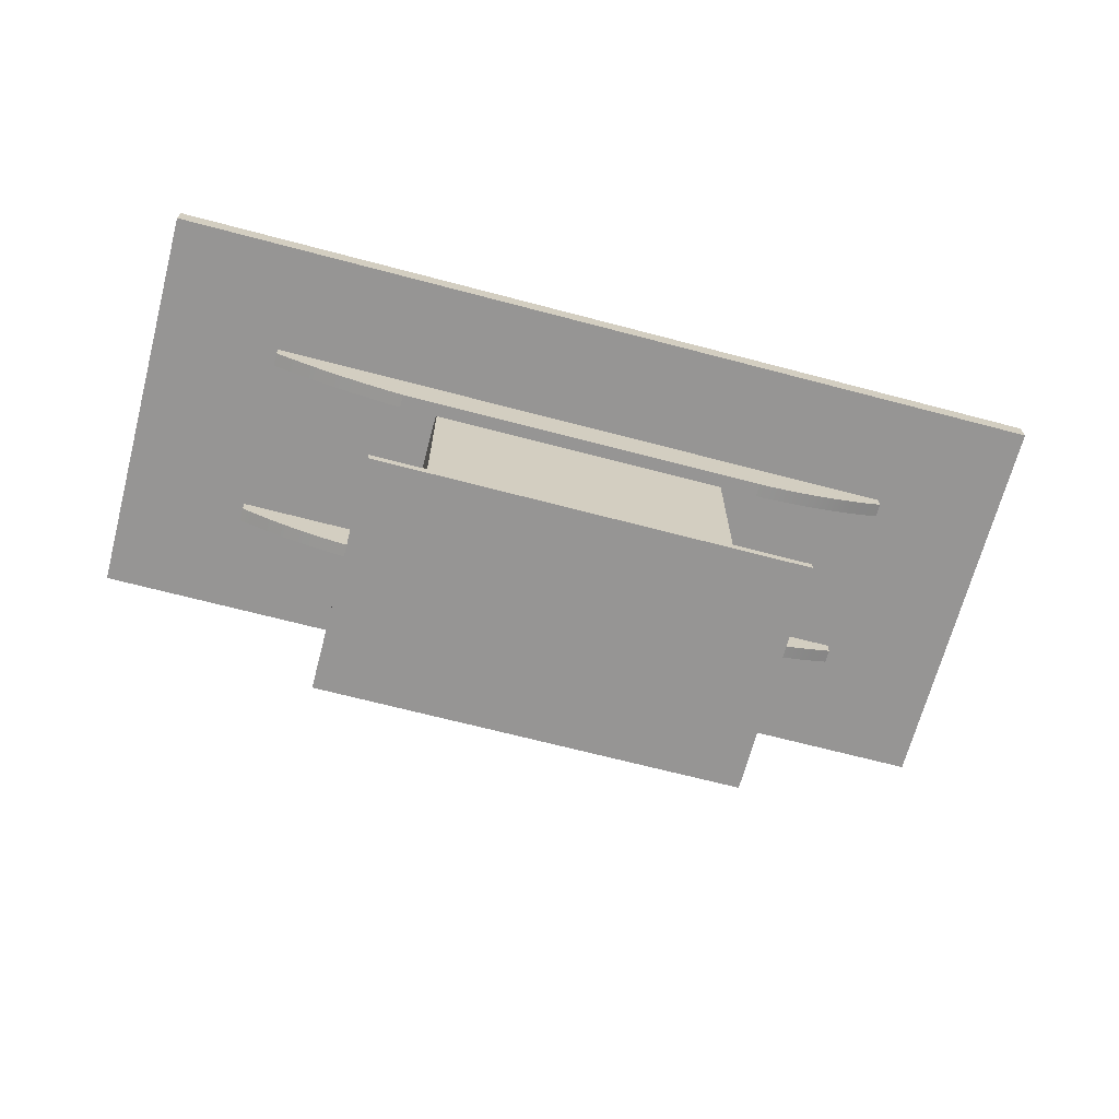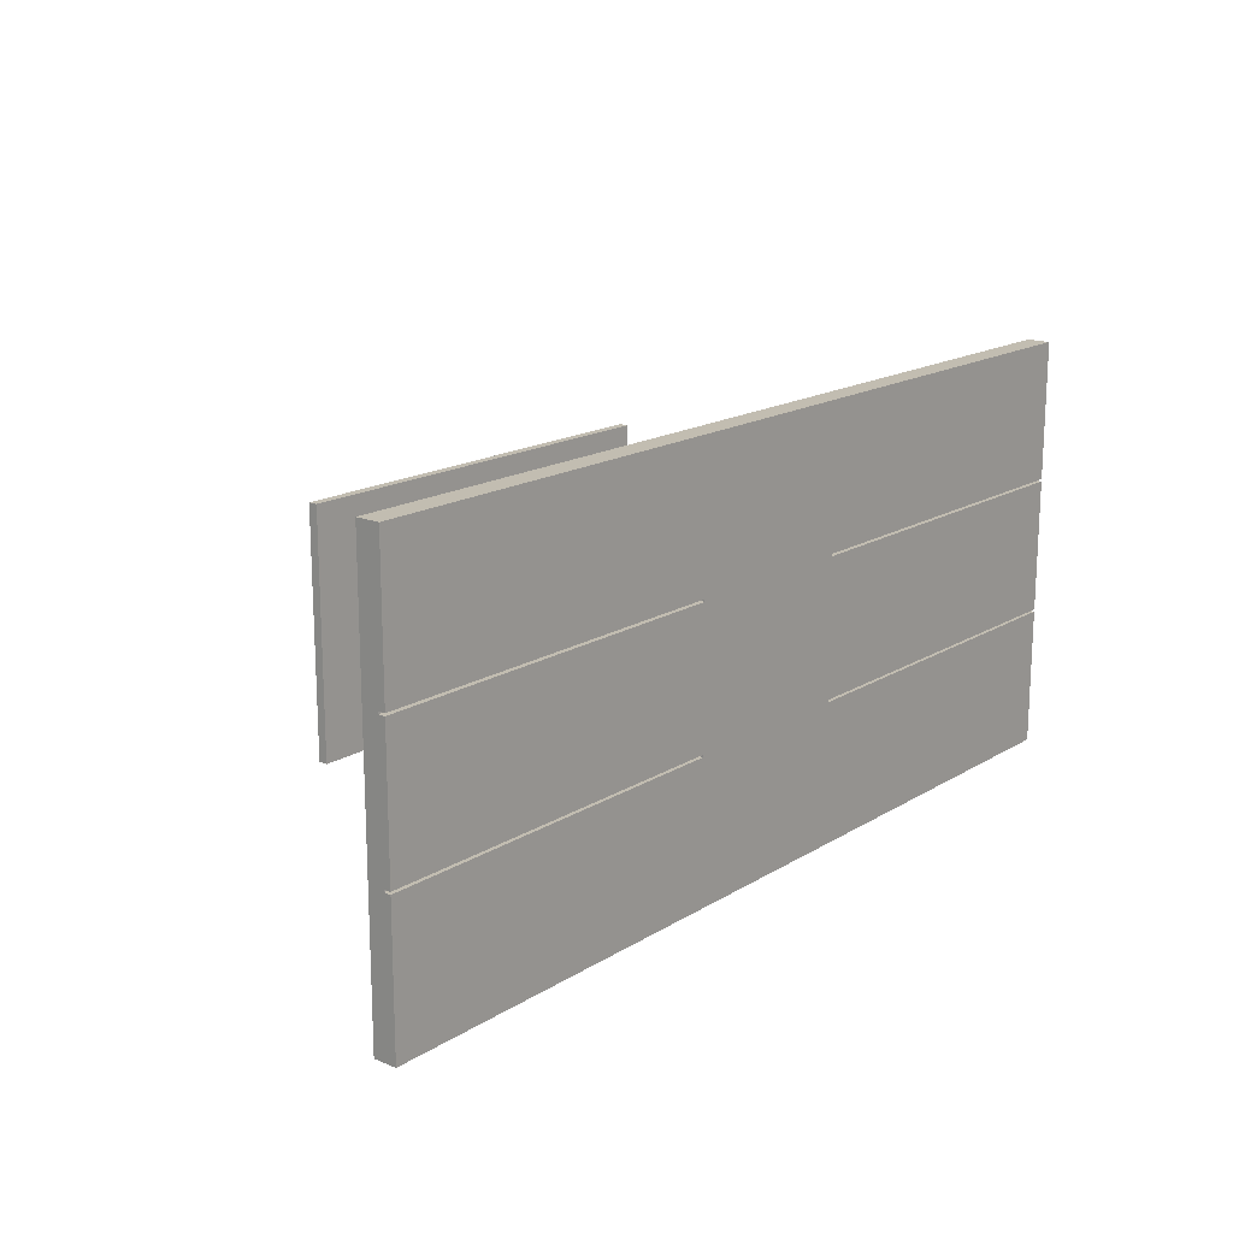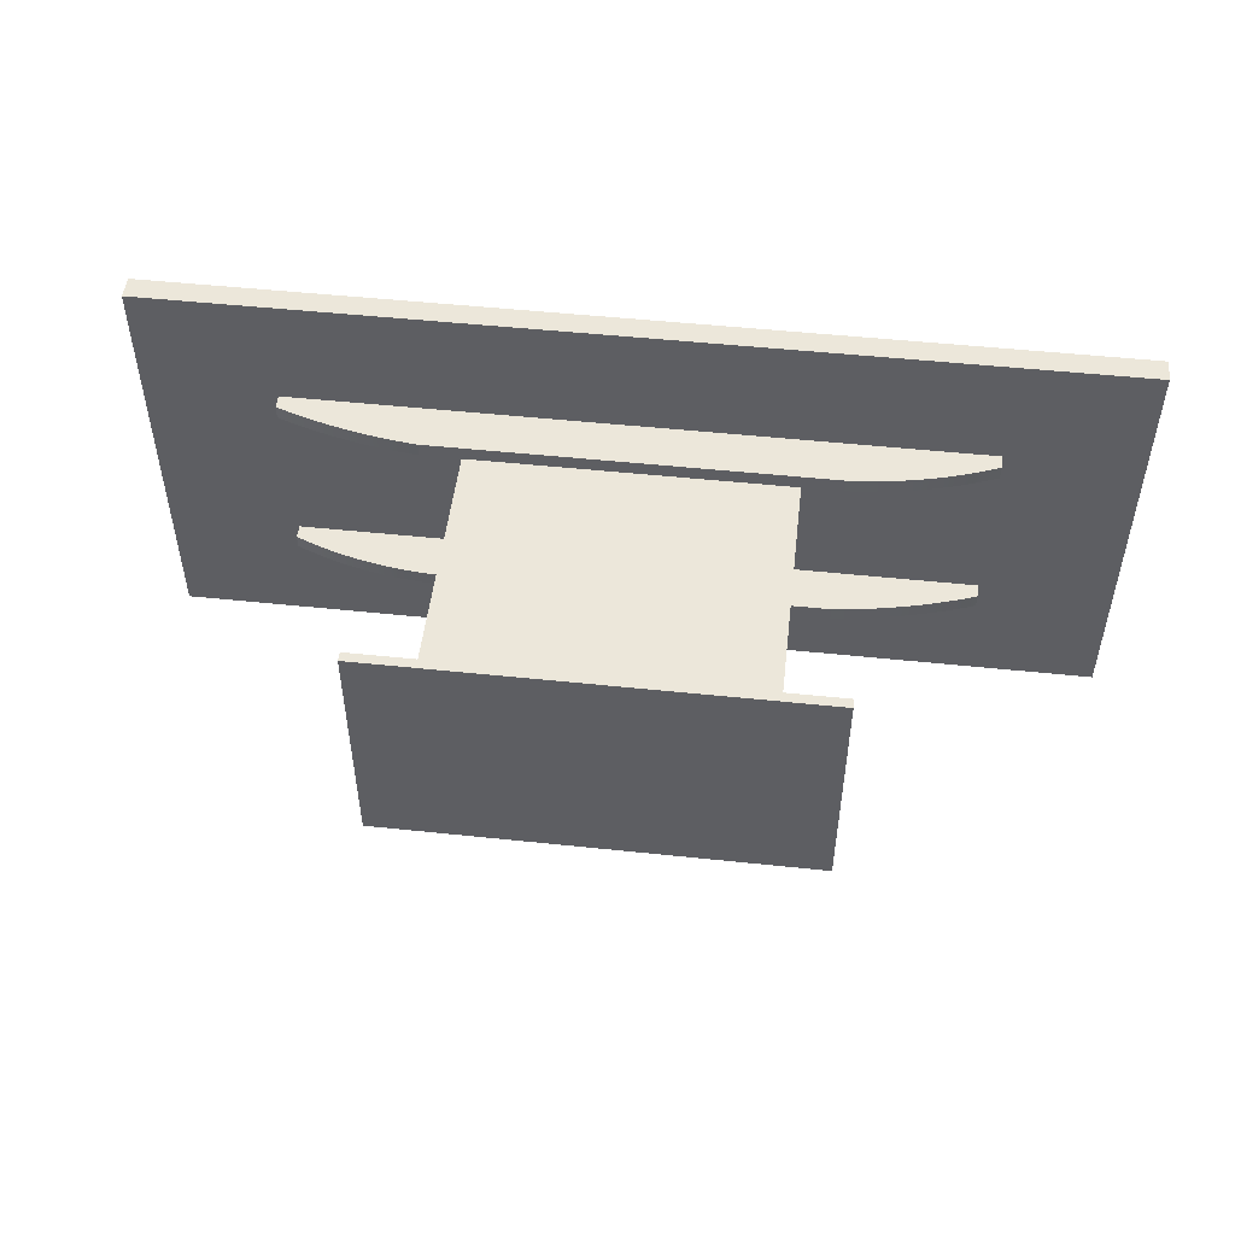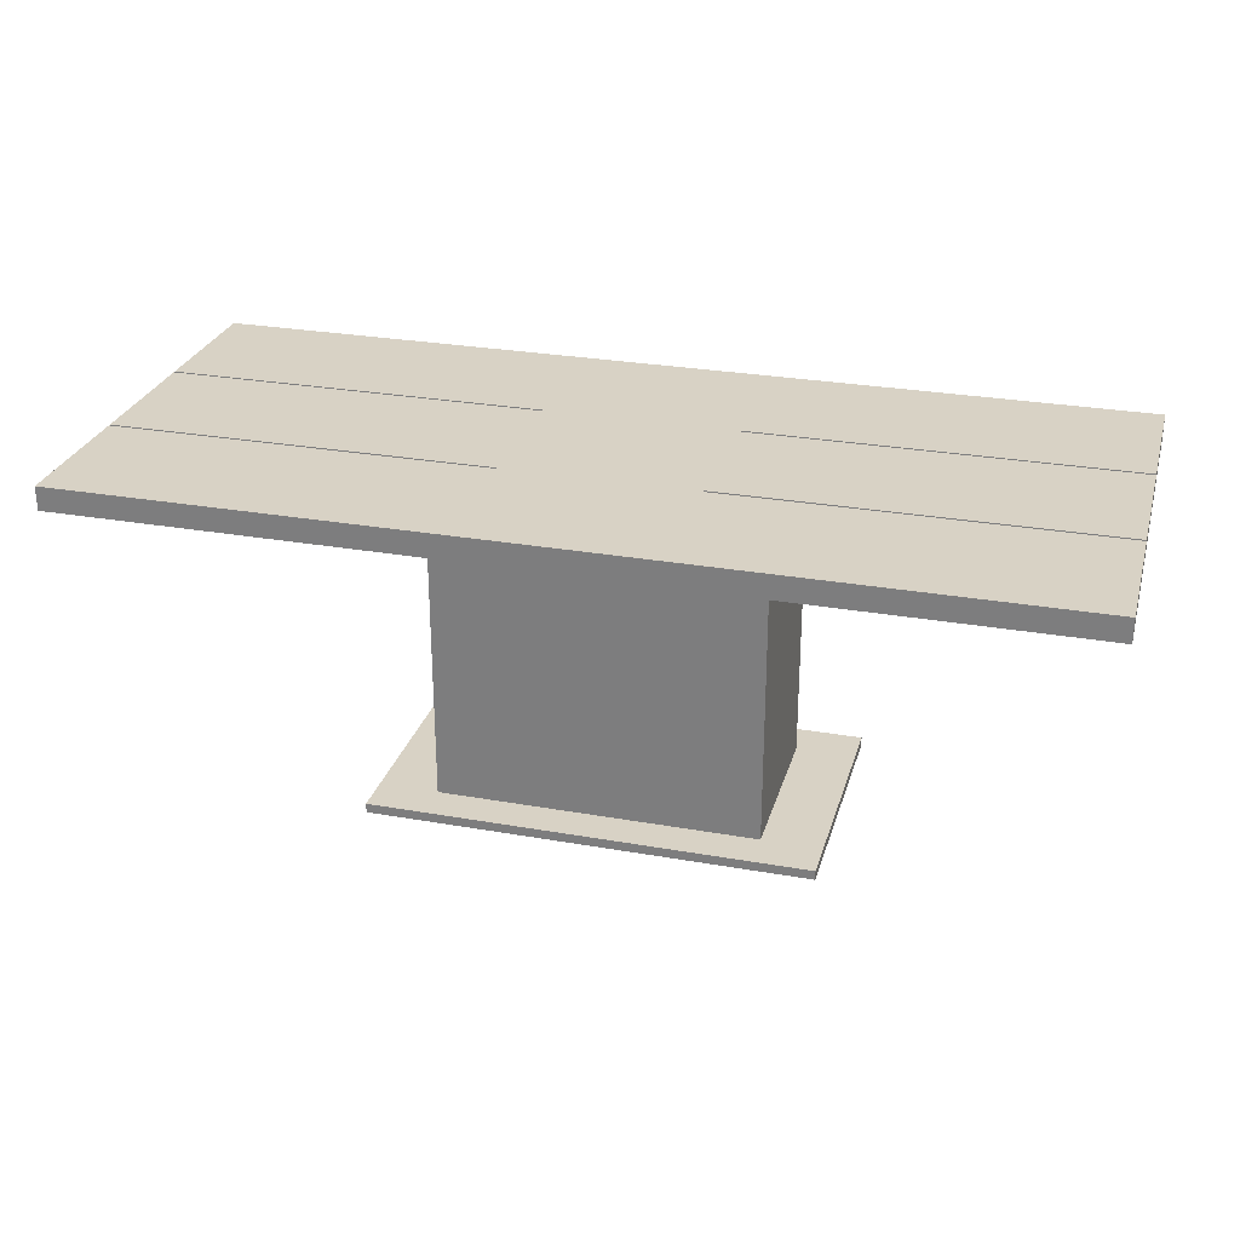
<metadata>
{"format":"obj","ext":"obj","renderer":"f3d","projection":"perspective","resolution":1024,"background":"white","views":[{"elev":-67.6,"azim":165.2,"up":"+Y"},{"elev":16.8,"azim":129.6,"up":"+Z"},{"elev":50.5,"azim":6.6,"up":"+Z"},{"elev":27.7,"azim":15.2,"up":"+Y"}]}
</metadata>
<code>
v 0.2367 -0.002265 0.07777
v 0.2476 0.000106 0.09073
v 0.2367 -0.002265 0.09073
v 0.2476 0.000106 0.07777
v -0.3111 0.03402 0.09073
v 0.2258 -0.004309 0.07777
v -0.3111 0.03402 0.07777
v 0.2584 0.002802 0.09073
v 0.2258 -0.004309 0.09073
v 0.2584 0.002802 0.07777
v 0.2692 0.00582 0.09073
v 0.2147 -0.006025 0.09073
v 0.2147 -0.006025 0.07777
v 0.2692 0.00582 0.07777
v 0.2798 0.009157 0.09073
v 0.2037 -0.00741 0.09073
v 0.2037 -0.00741 0.07777
v 0.2798 0.009157 0.07777
v 0.2903 0.01281 0.09073
v 0.1926 -0.008464 0.09073
v 0.1926 -0.008464 0.07777
v 0.2903 0.01281 0.07777
v 0.3008 0.01678 0.09073
v 0.1815 -0.009186 0.09073
v 0.1815 -0.009186 0.07777
v 0.3008 0.01678 0.07777
v 0.3111 0.02106 0.09073
v -0.1815 -0.009186 0.09073
v -0.1815 -0.009186 0.07777
v 0.3111 0.03402 0.07777
v 0.3111 0.03402 0.09073
v -0.1925 -0.007961 0.09073
v -0.1925 -0.007961 0.07777
v 0.3111 0.02106 0.07777
v -0.2035 -0.006497 0.09073
v -0.2035 -0.006497 0.07777
v -0.3111 0.02106 0.07777
v -0.2145 -0.004795 0.09073
v -0.2145 -0.004795 0.07777
v -0.3111 0.02106 0.09073
v -0.3006 0.01726 0.07777
v -0.2255 -0.002857 0.09073
v -0.2255 -0.002857 0.07777
v -0.3006 0.01726 0.09073
v -0.2901 0.0137 0.07777
v -0.2364 -0.000682 0.09073
v -0.2364 -0.000682 0.07777
v -0.2901 0.0137 0.09073
v -0.2795 0.01036 0.07777
v -0.2472 0.001728 0.09073
v -0.2472 0.001728 0.07777
v -0.2795 0.01036 0.09073
v -0.2688 0.007249 0.07777
v -0.258 0.004372 0.09073
v -0.258 0.004372 0.07777
v -0.2688 0.007249 0.09073
v 0.08641 0.05562 -0.1944
v -0.08641 0.05562 0.1944
v 0.08641 0.05562 0.1944
v -0.08641 0.05562 -0.1944
v 0.08641 0.03402 0.1944
v -0.08641 0.03402 -0.1944
v -0.08641 0.03402 0.1944
v 0.08641 0.03402 -0.1944
v -0.1447 -0.2554 -0.07777
v 0.1447 -0.2554 0.07777
v -0.1447 -0.2554 0.07777
v 0.1447 -0.2554 -0.07777
v -0.1447 0.03402 0.07777
v 0.1447 0.03402 -0.07777
v 0.1447 0.03402 0.07777
v -0.1447 0.03402 -0.07777
v 0.1987 -0.2554 -0.1123
v -0.1987 -0.2554 0.1123
v 0.1987 -0.2554 0.1123
v -0.1987 -0.2554 -0.1123
v 0.1987 -0.2641 0.1123
v -0.1987 -0.2641 -0.1123
v -0.1987 -0.2641 0.1123
v 0.1987 -0.2641 -0.1123
v -0.2367 -0.002265 -0.07777
v -0.2476 0.000106 -0.09073
v -0.2367 -0.002265 -0.09073
v -0.2476 0.000106 -0.07777
v 0.3111 0.03402 -0.09073
v -0.2258 -0.004309 -0.07777
v 0.3111 0.03402 -0.07777
v -0.2584 0.002802 -0.09073
v -0.2258 -0.004309 -0.09073
v -0.2584 0.002802 -0.07777
v -0.2692 0.00582 -0.09073
v -0.2147 -0.006025 -0.09073
v -0.2147 -0.006025 -0.07777
v -0.2692 0.00582 -0.07777
v -0.2798 0.009157 -0.09073
v -0.2037 -0.00741 -0.09073
v -0.2037 -0.00741 -0.07777
v -0.2798 0.009157 -0.07777
v -0.2903 0.01281 -0.09073
v -0.1926 -0.008464 -0.09073
v -0.1926 -0.008464 -0.07777
v -0.2903 0.01281 -0.07777
v -0.3008 0.01678 -0.09073
v -0.1815 -0.009186 -0.09073
v -0.1815 -0.009186 -0.07777
v -0.3008 0.01678 -0.07777
v -0.3111 0.02106 -0.09073
v 0.1815 -0.009186 -0.09073
v 0.1815 -0.009186 -0.07777
v -0.3111 0.03402 -0.07777
v -0.3111 0.03402 -0.09073
v 0.1925 -0.007961 -0.09073
v 0.1925 -0.007961 -0.07777
v -0.3111 0.02106 -0.07777
v 0.2035 -0.006497 -0.09073
v 0.2035 -0.006497 -0.07777
v 0.3111 0.02106 -0.07777
v 0.2145 -0.004795 -0.09073
v 0.2145 -0.004795 -0.07777
v 0.3111 0.02106 -0.09073
v 0.3006 0.01726 -0.07777
v 0.2255 -0.002857 -0.09073
v 0.2255 -0.002857 -0.07777
v 0.3006 0.01726 -0.09073
v 0.2901 0.0137 -0.07777
v 0.2364 -0.000682 -0.09073
v 0.2364 -0.000682 -0.07777
v 0.2901 0.0137 -0.09073
v 0.2795 0.01036 -0.07777
v 0.2472 0.001728 -0.09073
v 0.2472 0.001728 -0.07777
v 0.2795 0.01036 -0.09073
v 0.2688 0.007249 -0.07777
v 0.258 0.004372 -0.09073
v 0.258 0.004372 -0.07777
v 0.2688 0.007249 -0.09073
v -0.432 0.05562 0.1944
v -0.432 0.03402 -0.1944
v -0.432 0.03402 0.1944
v -0.432 0.04914 0.06481
v -0.432 0.05562 0.06481
v -0.432 0.04914 -0.06481
v -0.08641 0.05562 0.06481
v -0.432 0.05562 -0.1944
v -0.08641 0.04914 -0.06481
v -0.08641 0.04914 0.06481
v -0.432 0.05562 -0.06481
v -0.08641 0.05562 -0.06481
v -0.432 0.05562 0.06265
v -0.08641 0.04914 0.06265
v -0.08641 0.05562 0.06265
v -0.432 0.04914 0.06265
v -0.08641 0.05562 -0.06265
v -0.432 0.04914 -0.06265
v -0.08641 0.04914 -0.06265
v -0.432 0.05562 -0.06265
v 0.08641 0.04914 0.06481
v 0.432 0.03402 0.1944
v 0.08641 0.05562 0.06481
v 0.08641 0.04914 -0.06481
v 0.432 0.03402 -0.1944
v 0.432 0.05562 0.1944
v 0.432 0.05562 0.06481
v 0.432 0.04914 -0.06481
v 0.432 0.05562 -0.1944
v 0.432 0.04914 0.06481
v 0.08641 0.05562 -0.06481
v 0.432 0.05562 -0.06481
v 0.08641 0.05562 0.06265
v 0.432 0.04914 0.06265
v 0.432 0.05562 0.06265
v 0.08641 0.04914 0.06265
v 0.432 0.05562 -0.06265
v 0.08641 0.04914 -0.06265
v 0.432 0.04914 -0.06265
v 0.08641 0.05562 -0.06265
g mesh1_mesh1-geometry
f 1 2 3
f 2 1 4
f 3 2 1
f 4 1 2
f 2 5 3
f 3 5 2
f 3 6 1
f 1 6 3
f 7 4 1
f 1 4 7
f 4 8 2
f 2 8 4
f 8 5 2
f 2 5 8
f 3 5 9
f 9 5 3
f 6 3 9
f 9 3 6
f 7 1 6
f 6 1 7
f 7 10 4
f 4 10 7
f 8 4 10
f 10 4 8
f 11 5 8
f 8 5 11
f 9 5 12
f 12 5 9
f 9 13 6
f 6 13 9
f 7 6 13
f 13 6 7
f 7 14 10
f 10 14 7
f 10 11 8
f 8 11 10
f 15 5 11
f 11 5 15
f 12 5 16
f 16 5 12
f 13 9 12
f 12 9 13
f 7 13 17
f 17 13 7
f 7 18 14
f 14 18 7
f 11 10 14
f 14 10 11
f 19 5 15
f 15 5 19
f 14 15 11
f 11 15 14
f 16 5 20
f 20 5 16
f 17 12 16
f 16 12 17
f 12 17 13
f 13 17 12
f 7 17 21
f 21 17 7
f 7 22 18
f 18 22 7
f 15 14 18
f 18 14 15
f 23 5 19
f 19 5 23
f 18 19 15
f 15 19 18
f 20 5 24
f 24 5 20
f 21 16 20
f 20 16 21
f 16 21 17
f 17 21 16
f 7 21 25
f 25 21 7
f 7 26 22
f 22 26 7
f 19 18 22
f 22 18 19
f 27 5 23
f 23 5 27
f 22 23 19
f 19 23 22
f 24 5 28
f 28 5 24
f 25 20 24
f 24 20 25
f 20 25 21
f 21 25 20
f 7 25 29
f 29 25 7
f 30 26 7
f 7 26 30
f 23 22 26
f 26 22 23
f 5 27 31
f 31 27 5
f 26 27 23
f 23 27 26
f 28 5 32
f 32 5 28
f 29 24 28
f 28 24 29
f 24 29 25
f 25 29 24
f 7 29 33
f 33 29 7
f 26 30 34
f 34 30 26
f 5 30 7
f 7 30 5
f 27 30 31
f 31 30 27
f 30 5 31
f 31 5 30
f 27 26 34
f 34 26 27
f 32 5 35
f 35 5 32
f 33 28 32
f 32 28 33
f 28 33 29
f 29 33 28
f 7 33 36
f 36 33 7
f 30 27 34
f 34 27 30
f 37 5 7
f 7 5 37
f 35 5 38
f 38 5 35
f 36 32 35
f 35 32 36
f 32 36 33
f 33 36 32
f 7 36 39
f 39 36 7
f 5 37 40
f 40 37 5
f 7 41 37
f 37 41 7
f 38 5 42
f 42 5 38
f 39 35 38
f 38 35 39
f 35 39 36
f 36 39 35
f 7 39 43
f 43 39 7
f 37 44 40
f 40 44 37
f 44 5 40
f 40 5 44
f 7 45 41
f 41 45 7
f 44 37 41
f 41 37 44
f 42 5 46
f 46 5 42
f 43 38 42
f 42 38 43
f 38 43 39
f 39 43 38
f 7 43 47
f 47 43 7
f 48 5 44
f 44 5 48
f 7 49 45
f 45 49 7
f 45 44 41
f 41 44 45
f 46 5 50
f 50 5 46
f 47 42 46
f 46 42 47
f 42 47 43
f 43 47 42
f 7 47 51
f 51 47 7
f 52 5 48
f 48 5 52
f 44 45 48
f 48 45 44
f 7 53 49
f 49 53 7
f 52 45 49
f 49 45 52
f 50 5 54
f 54 5 50
f 51 46 50
f 50 46 51
f 46 51 47
f 47 51 46
f 7 51 55
f 55 51 7
f 56 5 52
f 52 5 56
f 45 52 48
f 48 52 45
f 7 55 53
f 53 55 7
f 56 49 53
f 53 49 56
f 49 56 52
f 52 56 49
f 54 5 56
f 56 5 54
f 55 50 54
f 54 50 55
f 50 55 51
f 51 55 50
f 54 53 55
f 55 53 54
f 53 54 56
f 56 54 53
g mesh2_mesh2-geometry
f 57 58 59
f 58 57 60
f 58 61 59
f 61 57 59
f 57 62 60
f 62 58 60
f 61 58 63
f 57 61 64
f 62 57 64
f 58 62 63
f 62 61 63
f 61 62 64
g mesh2_mesh2-geometry
f 59 58 57
f 60 57 58
f 59 61 58
f 59 57 61
f 60 62 57
f 60 58 62
f 63 58 61
f 64 61 57
f 64 57 62
f 63 62 58
f 63 61 62
f 64 62 61
g mesh3_mesh3-geometry
f 65 66 67
f 66 65 68
f 66 69 67
f 69 65 67
f 65 70 68
f 70 66 68
f 69 66 71
f 65 69 72
f 70 65 72
f 66 70 71
f 70 69 71
f 69 70 72
g mesh3_mesh3-geometry
f 67 66 65
f 68 65 66
f 67 69 66
f 67 65 69
f 68 70 65
f 68 66 70
f 71 66 69
f 72 69 65
f 72 65 70
f 71 70 66
f 71 69 70
f 72 70 69
g mesh4_mesh4-geometry
f 73 74 75
f 74 73 76
f 75 74 73
f 76 73 74
f 74 77 75
f 75 77 74
f 77 73 75
f 75 73 77
f 73 78 76
f 76 78 73
f 78 74 76
f 76 74 78
f 77 74 79
f 79 74 77
f 73 77 80
f 80 77 73
f 78 73 80
f 80 73 78
f 74 78 79
f 79 78 74
f 78 77 79
f 79 77 78
f 77 78 80
f 80 78 77
g mesh5_mesh5-geometry
f 81 82 83
f 82 81 84
f 83 82 81
f 84 81 82
f 82 85 83
f 83 85 82
f 83 86 81
f 81 86 83
f 87 84 81
f 81 84 87
f 84 88 82
f 82 88 84
f 88 85 82
f 82 85 88
f 83 85 89
f 89 85 83
f 86 83 89
f 89 83 86
f 87 81 86
f 86 81 87
f 87 90 84
f 84 90 87
f 88 84 90
f 90 84 88
f 91 85 88
f 88 85 91
f 89 85 92
f 92 85 89
f 89 93 86
f 86 93 89
f 87 86 93
f 93 86 87
f 87 94 90
f 90 94 87
f 90 91 88
f 88 91 90
f 95 85 91
f 91 85 95
f 92 85 96
f 96 85 92
f 93 89 92
f 92 89 93
f 87 93 97
f 97 93 87
f 87 98 94
f 94 98 87
f 91 90 94
f 94 90 91
f 99 85 95
f 95 85 99
f 94 95 91
f 91 95 94
f 96 85 100
f 100 85 96
f 97 92 96
f 96 92 97
f 92 97 93
f 93 97 92
f 87 97 101
f 101 97 87
f 87 102 98
f 98 102 87
f 95 94 98
f 98 94 95
f 103 85 99
f 99 85 103
f 98 99 95
f 95 99 98
f 100 85 104
f 104 85 100
f 101 96 100
f 100 96 101
f 96 101 97
f 97 101 96
f 87 101 105
f 105 101 87
f 87 106 102
f 102 106 87
f 99 98 102
f 102 98 99
f 107 85 103
f 103 85 107
f 102 103 99
f 99 103 102
f 104 85 108
f 108 85 104
f 105 100 104
f 104 100 105
f 100 105 101
f 101 105 100
f 87 105 109
f 109 105 87
f 110 106 87
f 87 106 110
f 103 102 106
f 106 102 103
f 85 107 111
f 111 107 85
f 106 107 103
f 103 107 106
f 108 85 112
f 112 85 108
f 109 104 108
f 108 104 109
f 104 109 105
f 105 109 104
f 87 109 113
f 113 109 87
f 106 110 114
f 114 110 106
f 85 110 87
f 87 110 85
f 107 110 111
f 111 110 107
f 110 85 111
f 111 85 110
f 107 106 114
f 114 106 107
f 112 85 115
f 115 85 112
f 113 108 112
f 112 108 113
f 108 113 109
f 109 113 108
f 87 113 116
f 116 113 87
f 110 107 114
f 114 107 110
f 117 85 87
f 87 85 117
f 115 85 118
f 118 85 115
f 116 112 115
f 115 112 116
f 112 116 113
f 113 116 112
f 87 116 119
f 119 116 87
f 85 117 120
f 120 117 85
f 87 121 117
f 117 121 87
f 118 85 122
f 122 85 118
f 119 115 118
f 118 115 119
f 115 119 116
f 116 119 115
f 87 119 123
f 123 119 87
f 117 124 120
f 120 124 117
f 124 85 120
f 120 85 124
f 87 125 121
f 121 125 87
f 124 117 121
f 121 117 124
f 122 85 126
f 126 85 122
f 123 118 122
f 122 118 123
f 118 123 119
f 119 123 118
f 87 123 127
f 127 123 87
f 128 85 124
f 124 85 128
f 87 129 125
f 125 129 87
f 125 124 121
f 121 124 125
f 126 85 130
f 130 85 126
f 127 122 126
f 126 122 127
f 122 127 123
f 123 127 122
f 87 127 131
f 131 127 87
f 132 85 128
f 128 85 132
f 124 125 128
f 128 125 124
f 87 133 129
f 129 133 87
f 132 125 129
f 129 125 132
f 130 85 134
f 134 85 130
f 131 126 130
f 130 126 131
f 126 131 127
f 127 131 126
f 87 131 135
f 135 131 87
f 136 85 132
f 132 85 136
f 125 132 128
f 128 132 125
f 87 135 133
f 133 135 87
f 136 129 133
f 133 129 136
f 129 136 132
f 132 136 129
f 134 85 136
f 136 85 134
f 135 130 134
f 134 130 135
f 130 135 131
f 131 135 130
f 134 133 135
f 135 133 134
f 133 134 136
f 136 134 133
g mesh6_mesh6-geometry
f 137 138 139
f 138 137 140
f 138 63 139
f 63 137 139
f 140 137 141
f 142 138 140
f 63 138 62
f 137 63 58
f 137 143 141
f 143 140 141
f 138 142 144
f 140 145 142
f 138 60 62
f 60 63 62
f 63 146 58
f 143 137 58
f 140 143 146
f 144 142 147
f 60 138 144
f 145 140 146
f 145 147 142
f 63 60 145
f 146 63 145
f 58 146 143
f 147 60 144
f 147 145 148
f 145 60 148
f 60 147 148
g mesh6_mesh6-geometry
f 139 138 137
f 140 137 138
f 139 63 138
f 139 137 63
f 141 137 140
f 140 138 142
f 62 138 63
f 58 63 137
f 141 143 137
f 141 140 143
f 144 142 138
f 142 145 140
f 62 60 138
f 62 63 60
f 58 146 63
f 58 137 143
f 146 143 140
f 147 142 144
f 144 138 60
f 146 140 145
f 142 147 145
f 145 60 63
f 145 63 146
f 143 146 58
f 144 60 147
f 148 145 147
f 148 60 145
f 148 147 60
g mesh7_mesh7-geometry
f 149 150 151
f 150 149 152
f 151 150 149
f 152 149 150
f 150 153 151
f 151 153 150
f 153 149 151
f 151 149 153
f 149 154 152
f 152 154 149
f 154 150 152
f 152 150 154
f 153 150 155
f 155 150 153
f 149 153 156
f 156 153 149
f 154 149 156
f 156 149 154
f 150 154 155
f 155 154 150
f 154 153 155
f 155 153 154
f 153 154 156
f 156 154 153
g mesh8_mesh8-geometry
f 59 64 61
f 64 59 157
f 64 158 61
f 158 59 61
f 157 59 159
f 160 64 157
f 158 64 161
f 59 158 162
f 59 163 159
f 163 157 159
f 64 160 57
f 157 164 160
f 64 165 161
f 165 158 161
f 158 166 162
f 163 59 162
f 157 163 166
f 57 160 167
f 165 64 57
f 164 157 166
f 164 167 160
f 158 165 164
f 166 158 164
f 162 166 163
f 167 165 57
f 167 164 168
f 164 165 168
f 165 167 168
g mesh8_mesh8-geometry
f 61 64 59
f 157 59 64
f 61 158 64
f 61 59 158
f 159 59 157
f 157 64 160
f 161 64 158
f 162 158 59
f 159 163 59
f 159 157 163
f 57 160 64
f 160 164 157
f 161 165 64
f 161 158 165
f 162 166 158
f 162 59 163
f 166 163 157
f 167 160 57
f 57 64 165
f 166 157 164
f 160 167 164
f 164 165 158
f 164 158 166
f 163 166 162
f 57 165 167
f 168 164 167
f 168 165 164
f 168 167 165
g mesh9_mesh9-geometry
f 169 170 171
f 170 169 172
f 171 170 169
f 172 169 170
f 170 173 171
f 171 173 170
f 173 169 171
f 171 169 173
f 169 174 172
f 172 174 169
f 174 170 172
f 172 170 174
f 173 170 175
f 175 170 173
f 169 173 176
f 176 173 169
f 174 169 176
f 176 169 174
f 170 174 175
f 175 174 170
f 174 173 175
f 175 173 174
f 173 174 176
f 176 174 173

</code>
